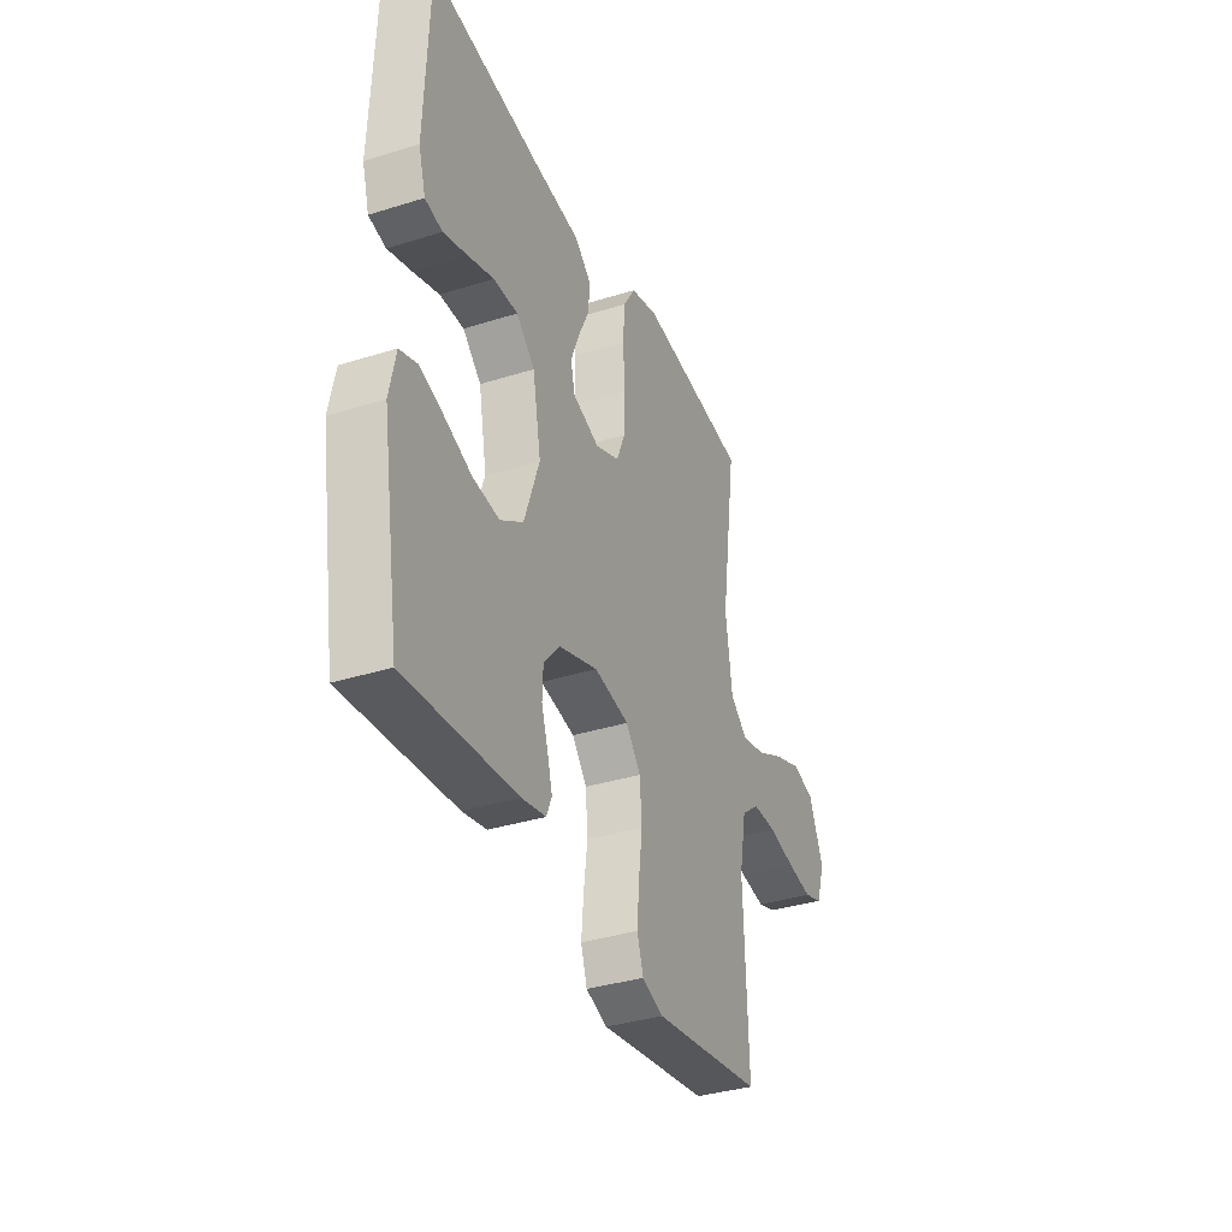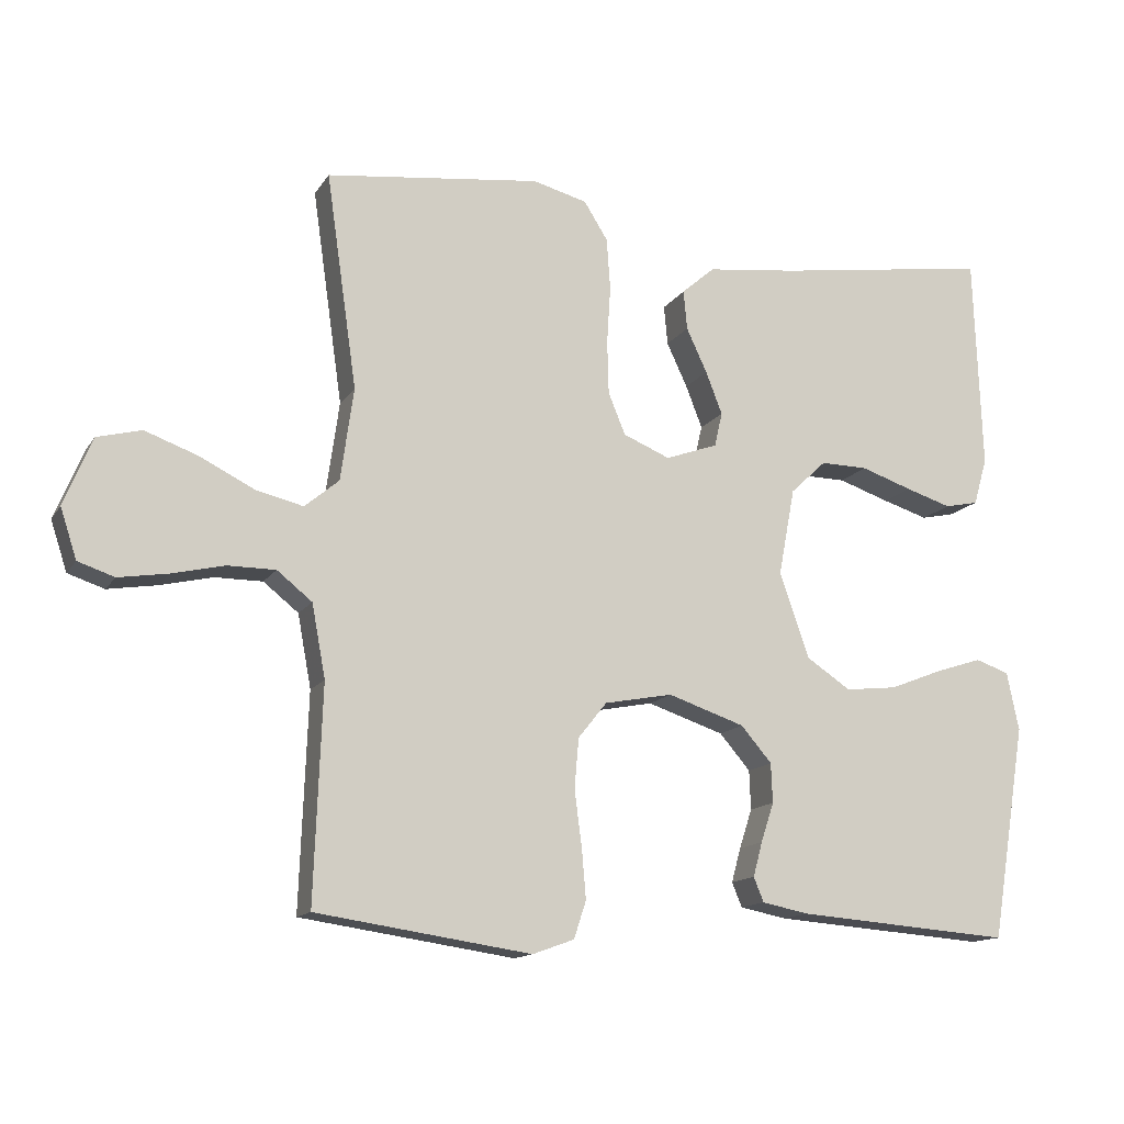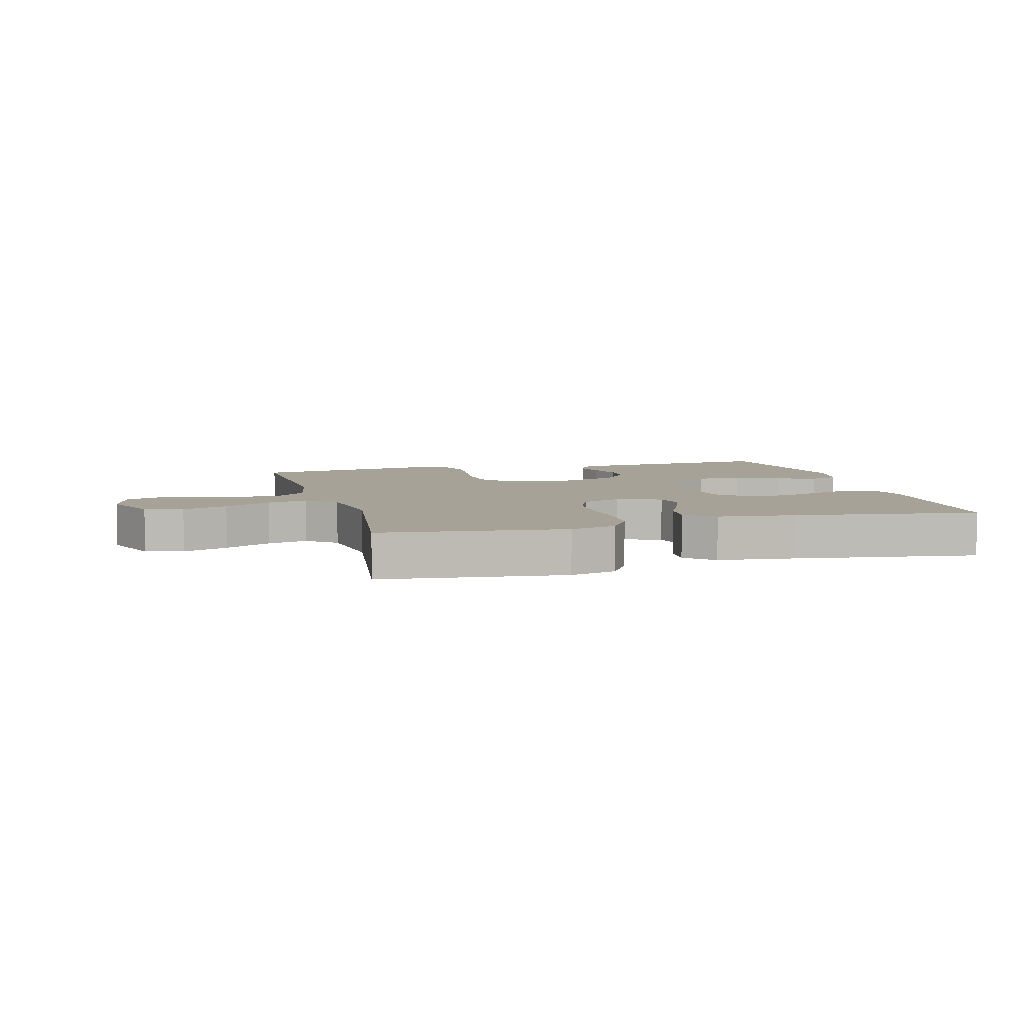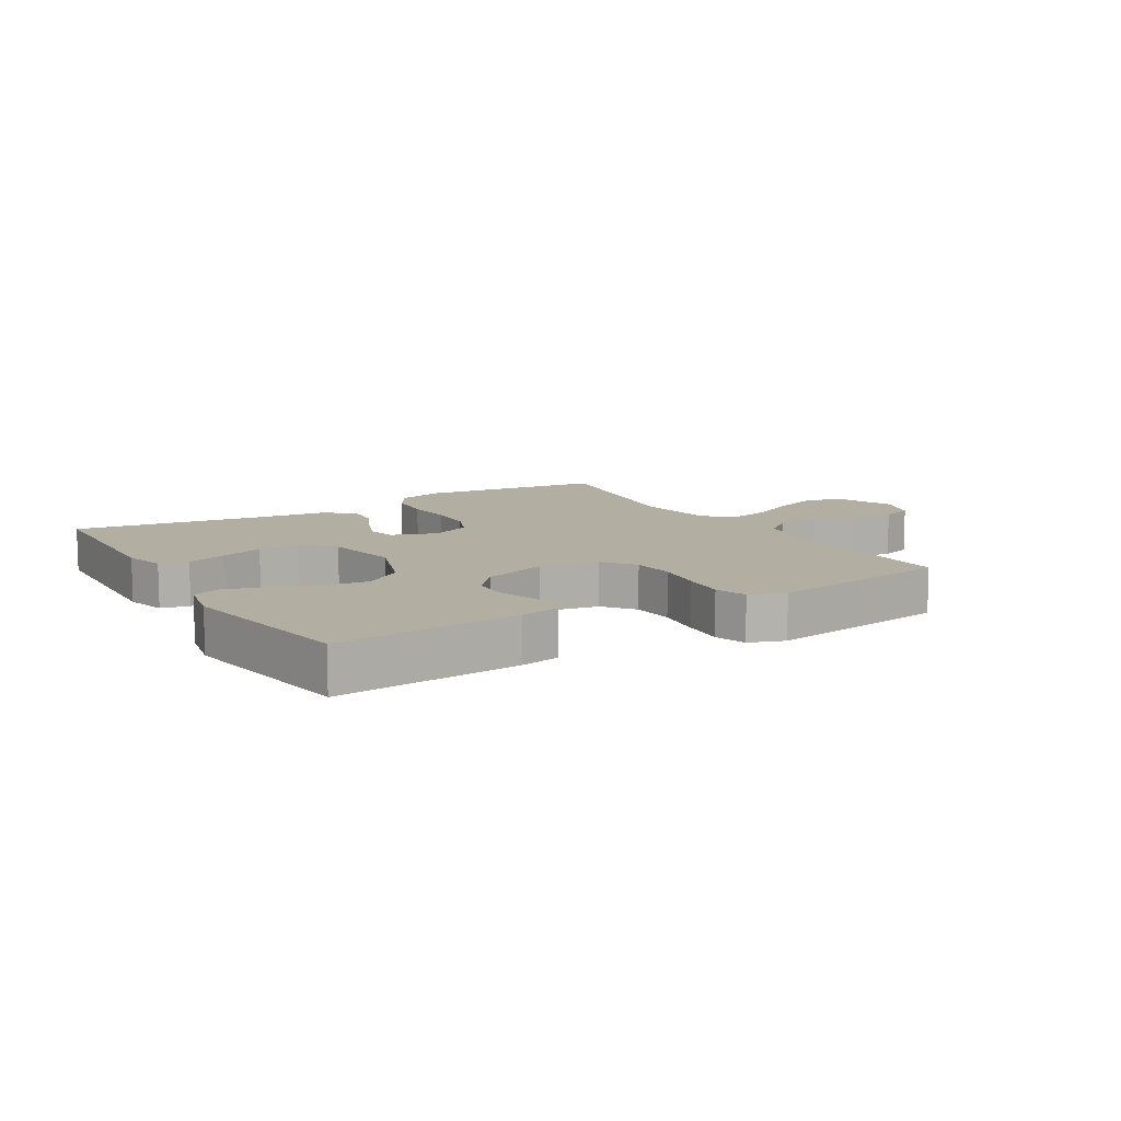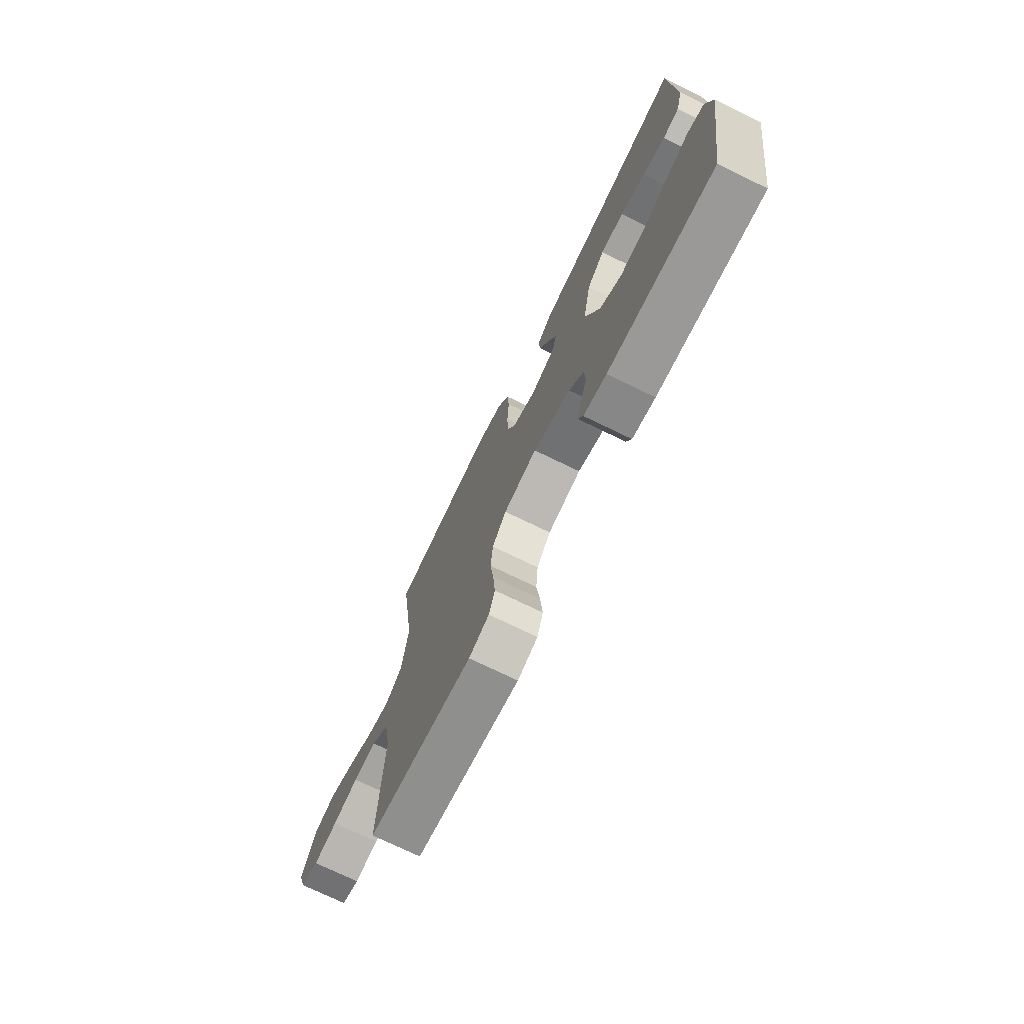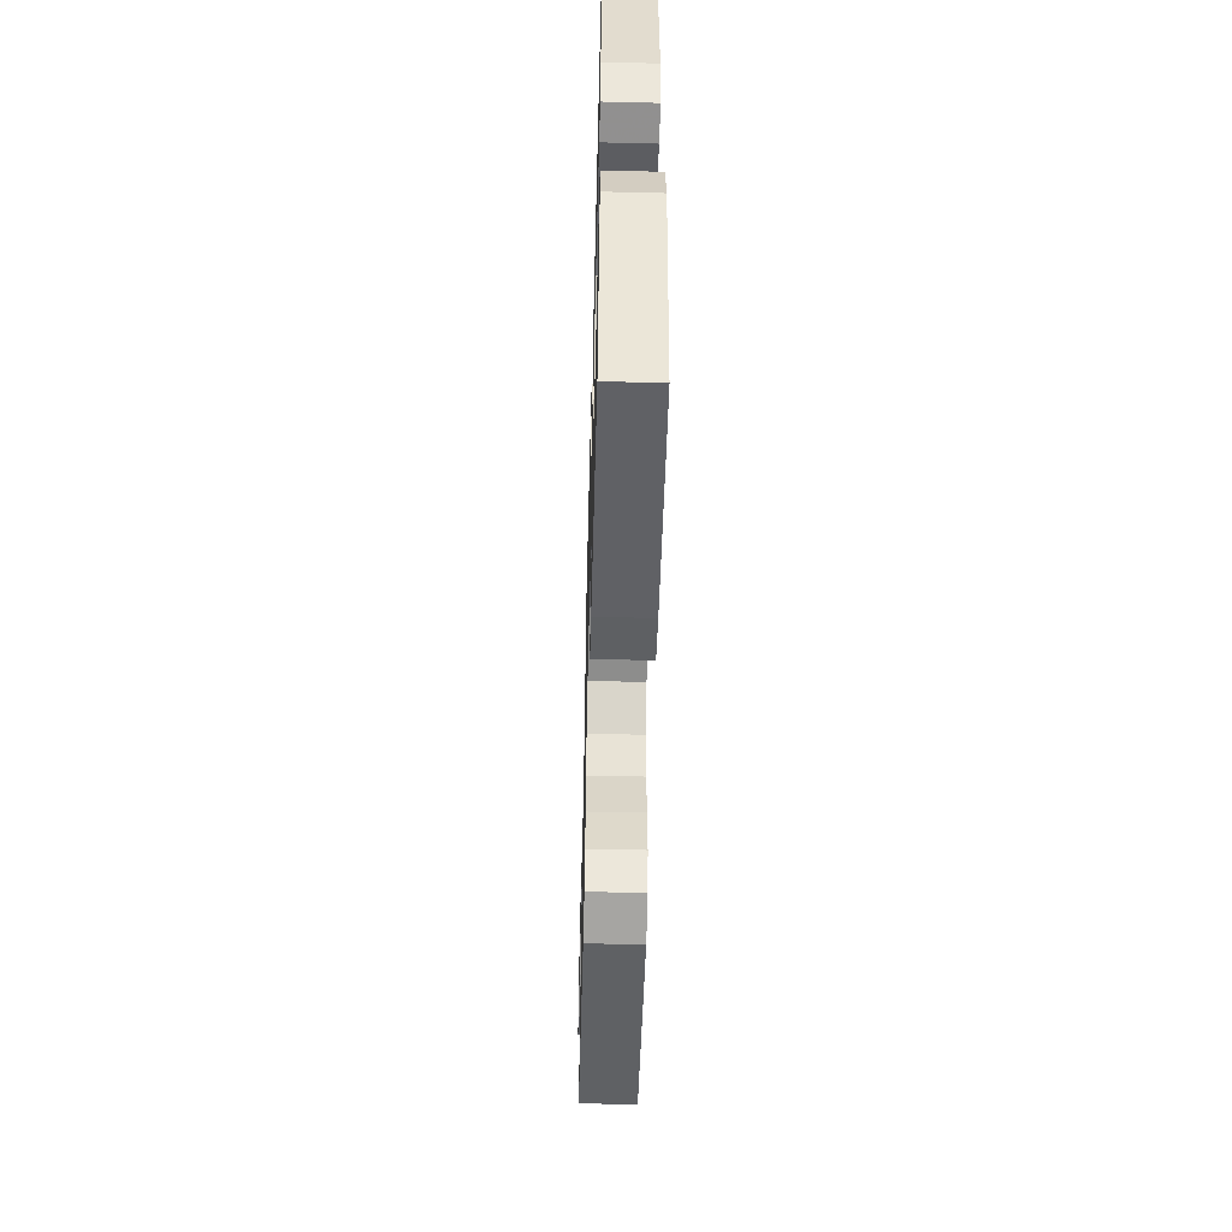
<metadata>
{"format":"obj","ext":"obj","renderer":"f3d","projection":"perspective","resolution":1024,"background":"white","views":[{"elev":-35.5,"azim":112.5,"up":"+Z"},{"elev":-13.8,"azim":-21.1,"up":"+Z"},{"elev":6.5,"azim":-15.3,"up":"+Y"},{"elev":10.7,"azim":149.0,"up":"+Y"},{"elev":-73.2,"azim":64.0,"up":"+Z"},{"elev":-53.7,"azim":88.5,"up":"+Z"}]}
</metadata>
<code>
v 0.5 0.07 -0.5
v 0.2 0.07 -0.477
v 0.135 0.07 -0.464
v 0.121 0.07 -0.43
v 0.134 0.07 -0.382
v 0.152 0.07 -0.327
v 0.15 0.07 -0.272
v 0.107 0.07 -0.222
v 0 0.07 -0.186
v -0.095 0.07 -0.204
v -0.135 0.07 -0.254
v -0.141 0.07 -0.324
v -0.131 0.07 -0.4
v -0.125 0.07 -0.471
v -0.142 0.07 -0.523
v -0.2 0.07 -0.544
v -0.5 0.07 -0.5
v -0.489 0.07 -0.2
v -0.508 0.07 -0.098
v -0.557 0.07 -0.059
v -0.624 0.07 -0.059
v -0.697 0.07 -0.076
v -0.766 0.07 -0.087
v -0.817 0.07 -0.07
v -0.84 0.07 0
v -0.801 0.07 0.095
v -0.739 0.07 0.111
v -0.665 0.07 0.084
v -0.589 0.07 0.046
v -0.523 0.07 0.03
v -0.475 0.07 0.07
v -0.457 0.07 0.2
v -0.5 0.07 0.5
v -0.2 0.07 0.536
v -0.124 0.07 0.516
v -0.091 0.07 0.463
v -0.086 0.07 0.391
v -0.091 0.07 0.311
v -0.089 0.07 0.236
v -0.065 0.07 0.178
v 0 0.07 0.151
v 0.073 0.07 0.177
v 0.084 0.07 0.225
v 0.061 0.07 0.284
v 0.032 0.07 0.346
v 0.027 0.07 0.401
v 0.073 0.07 0.441
v 0.2 0.07 0.456
v 0.5 0.07 0.5
v 0.511 0.07 0.2
v 0.492 0.07 0.134
v 0.445 0.07 0.124
v 0.381 0.07 0.144
v 0.31 0.07 0.168
v 0.244 0.07 0.169
v 0.194 0.07 0.122
v 0.171 0.07 0
v 0.212 0.07 -0.119
v 0.274 0.07 -0.16
v 0.346 0.07 -0.152
v 0.42 0.07 -0.123
v 0.485 0.07 -0.102
v 0.532 0.07 -0.118
v 0.549 0.07 -0.2
v 0.5 0 -0.5
v 0.2 0 -0.477
v 0.135 0 -0.464
v 0.121 0 -0.43
v 0.134 0 -0.382
v 0.152 0 -0.327
v 0.15 0 -0.272
v 0.107 0 -0.222
v 0 0 -0.186
v -0.095 0 -0.204
v -0.135 0 -0.254
v -0.141 0 -0.324
v -0.131 0 -0.4
v -0.125 0 -0.471
v -0.142 0 -0.523
v -0.2 0 -0.544
v -0.5 0 -0.5
v -0.489 0 -0.2
v -0.508 0 -0.098
v -0.557 0 -0.059
v -0.624 0 -0.059
v -0.697 0 -0.076
v -0.766 0 -0.087
v -0.817 0 -0.07
v -0.84 0 0
v -0.801 0 0.095
v -0.739 0 0.111
v -0.665 0 0.084
v -0.589 0 0.046
v -0.523 0 0.03
v -0.475 0 0.07
v -0.457 0 0.2
v -0.5 0 0.5
v -0.2 0 0.536
v -0.124 0 0.516
v -0.091 0 0.463
v -0.086 0 0.391
v -0.091 0 0.311
v -0.089 0 0.236
v -0.065 0 0.178
v 0 0 0.151
v 0.073 0 0.177
v 0.084 0 0.225
v 0.061 0 0.284
v 0.032 0 0.346
v 0.027 0 0.401
v 0.073 0 0.441
v 0.2 0 0.456
v 0.5 0 0.5
v 0.511 0 0.2
v 0.492 0 0.134
v 0.445 0 0.124
v 0.381 0 0.144
v 0.31 0 0.168
v 0.244 0 0.169
v 0.194 0 0.122
v 0.171 0 0
v 0.212 0 -0.119
v 0.274 0 -0.16
v 0.346 0 -0.152
v 0.42 0 -0.123
v 0.485 0 -0.102
v 0.532 0 -0.118
v 0.549 0 -0.2
f 4 5 6
f 3 4 6
f 2 3 6
f 1 2 6
f 64 1 6
f 63 64 6
f 62 63 6
f 61 62 6
f 60 61 6
f 59 60 6 7
f 58 59 7 8
f 57 58 8 9
f 56 57 9 10
f 52 53 54
f 51 52 54
f 50 51 54
f 49 50 54
f 48 49 54
f 48 54 55
f 47 48 55
f 46 47 55
f 45 46 55
f 44 45 55
f 43 44 55 56
f 36 37 38
f 35 36 38
f 34 35 38
f 33 34 38
f 32 33 38
f 31 32 38 39
f 30 31 39 40
f 27 28 29
f 26 27 29
f 25 26 29
f 24 25 29
f 23 24 29
f 22 23 29
f 21 22 29
f 20 21 29 30
f 30 40 41
f 20 30 41
f 19 20 41
f 16 17 18
f 15 16 18
f 14 15 18
f 13 14 18
f 12 13 18
f 11 12 18 19
f 42 43 56
f 42 56 10
f 19 41 42
f 11 19 42
f 10 11 42
f 70 69 68
f 70 68 67
f 70 67 66
f 70 66 65
f 70 65 128
f 70 128 127
f 70 127 126
f 70 126 125
f 70 125 124
f 71 70 124 123
f 72 71 123 122
f 73 72 122 121
f 74 73 121 120
f 118 117 116
f 118 116 115
f 118 115 114
f 118 114 113
f 118 113 112
f 119 118 112
f 119 112 111
f 119 111 110
f 119 110 109
f 119 109 108
f 120 119 108 107
f 102 101 100
f 102 100 99
f 102 99 98
f 102 98 97
f 102 97 96
f 103 102 96 95
f 104 103 95 94
f 93 92 91
f 93 91 90
f 93 90 89
f 93 89 88
f 93 88 87
f 93 87 86
f 93 86 85
f 94 93 85 84
f 105 104 94
f 105 94 84
f 105 84 83
f 82 81 80
f 82 80 79
f 82 79 78
f 82 78 77
f 82 77 76
f 83 82 76 75
f 120 107 106
f 74 120 106
f 106 105 83
f 106 83 75
f 106 75 74
f 1 65 66 2
f 2 66 67 3
f 3 67 68 4
f 4 68 69 5
f 5 69 70 6
f 6 70 71 7
f 7 71 72 8
f 8 72 73 9
f 9 73 74 10
f 10 74 75 11
f 11 75 76 12
f 12 76 77 13
f 13 77 78 14
f 14 78 79 15
f 15 79 80 16
f 16 80 81 17
f 17 81 82 18
f 18 82 83 19
f 19 83 84 20
f 20 84 85 21
f 21 85 86 22
f 22 86 87 23
f 23 87 88 24
f 24 88 89 25
f 25 89 90 26
f 26 90 91 27
f 27 91 92 28
f 28 92 93 29
f 29 93 94 30
f 30 94 95 31
f 31 95 96 32
f 32 96 97 33
f 33 97 98 34
f 34 98 99 35
f 35 99 100 36
f 36 100 101 37
f 37 101 102 38
f 38 102 103 39
f 39 103 104 40
f 40 104 105 41
f 41 105 106 42
f 42 106 107 43
f 43 107 108 44
f 44 108 109 45
f 45 109 110 46
f 46 110 111 47
f 47 111 112 48
f 48 112 113 49
f 49 113 114 50
f 50 114 115 51
f 51 115 116 52
f 52 116 117 53
f 53 117 118 54
f 54 118 119 55
f 55 119 120 56
f 56 120 121 57
f 57 121 122 58
f 58 122 123 59
f 59 123 124 60
f 60 124 125 61
f 61 125 126 62
f 62 126 127 63
f 63 127 128 64
f 64 128 65 1

</code>
